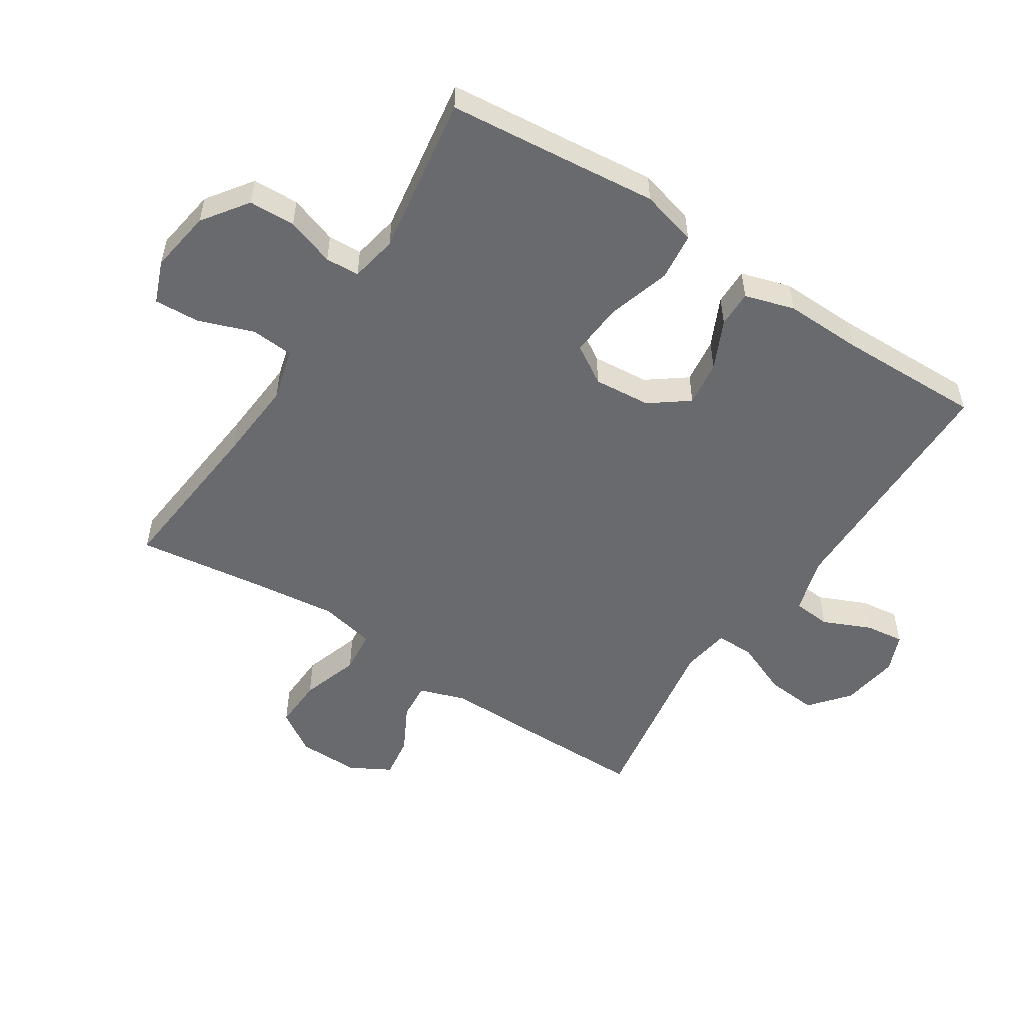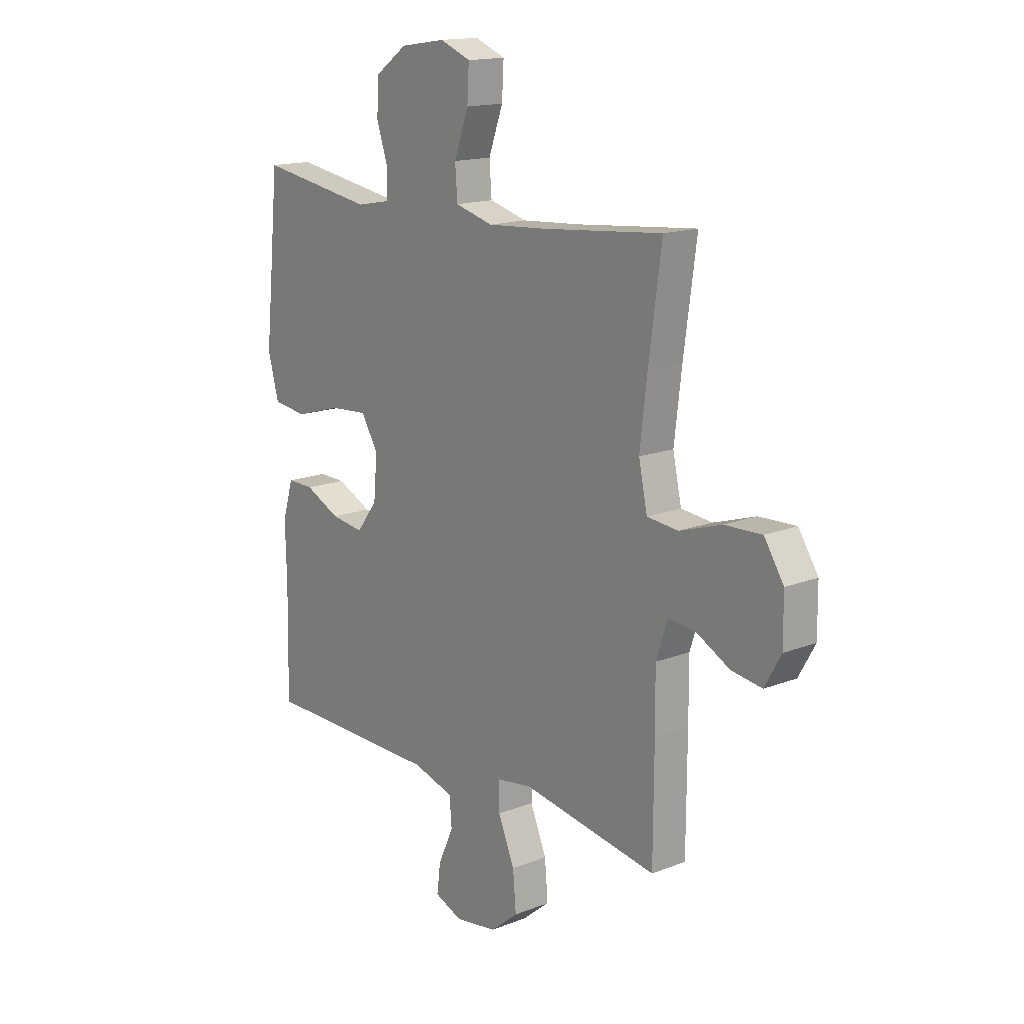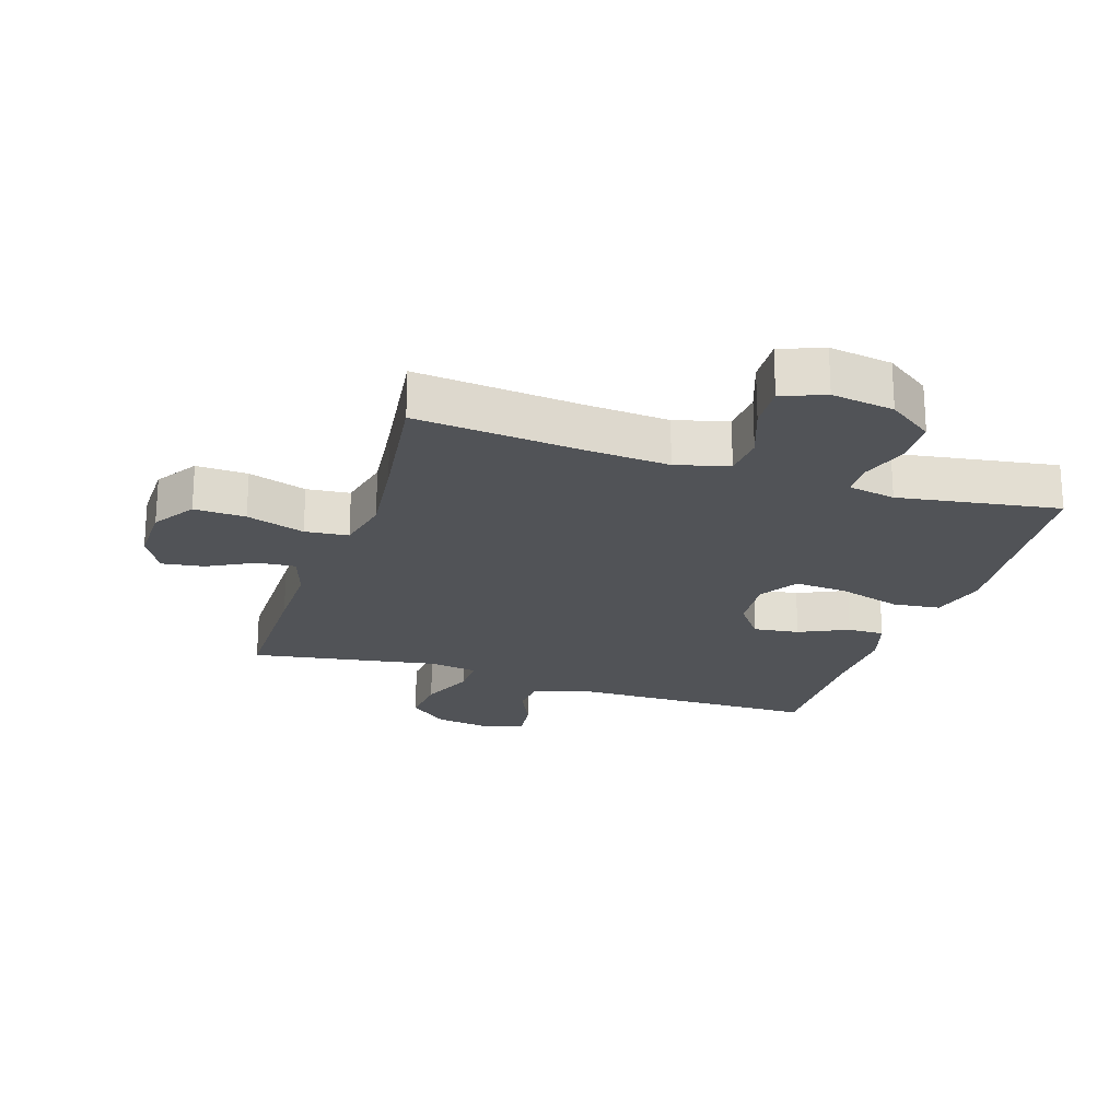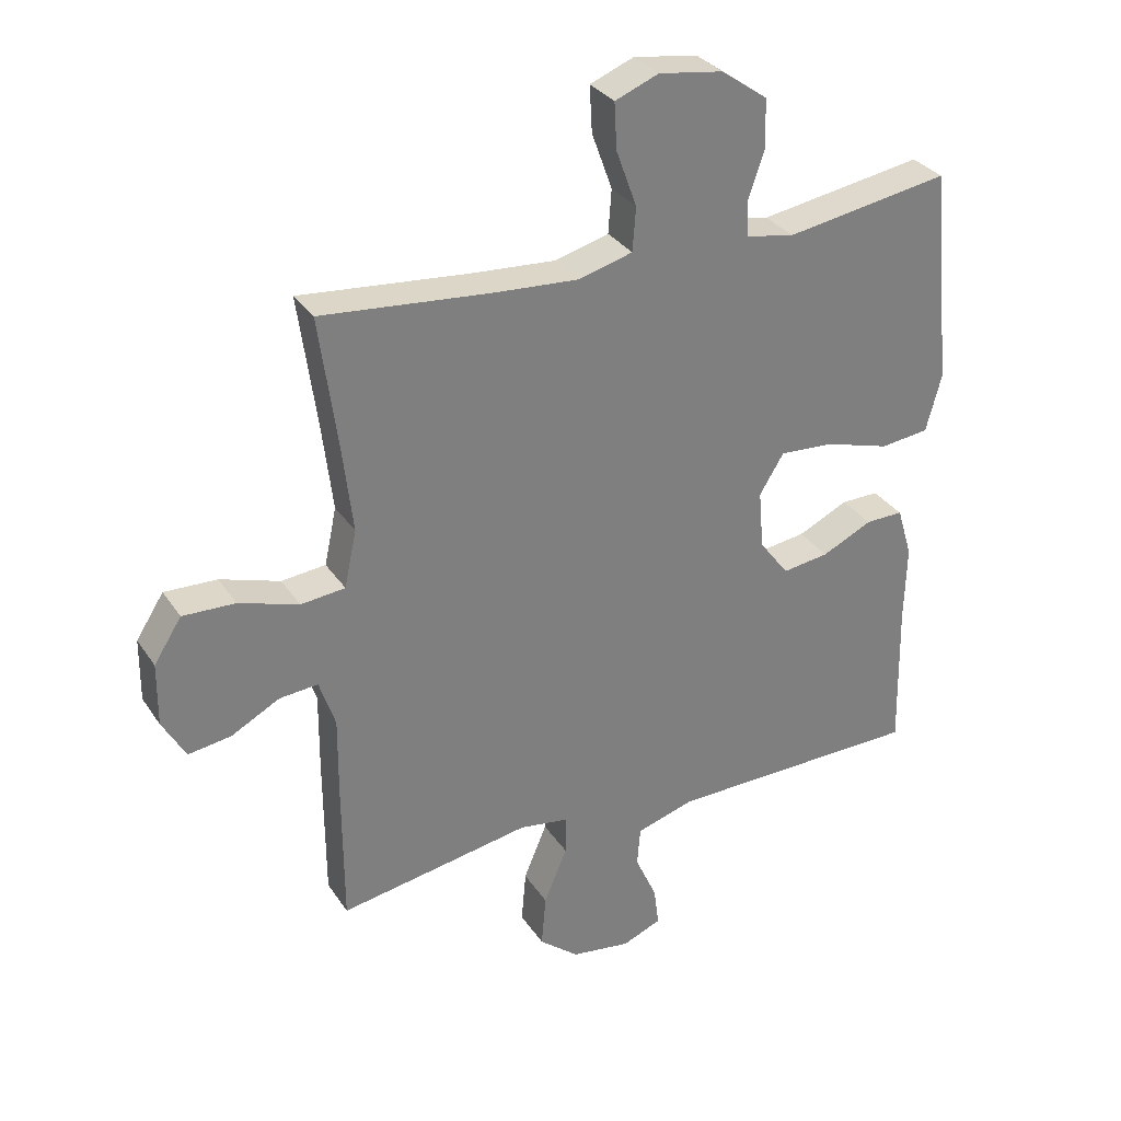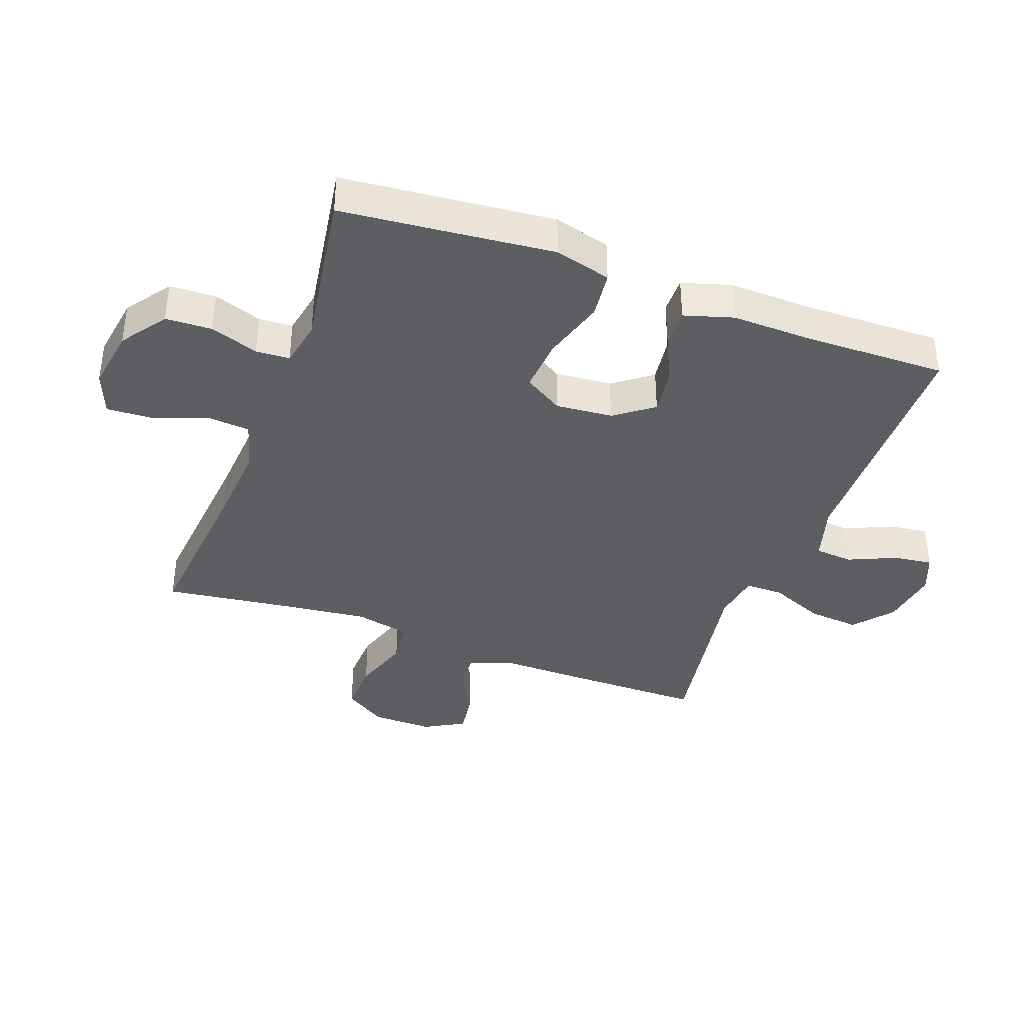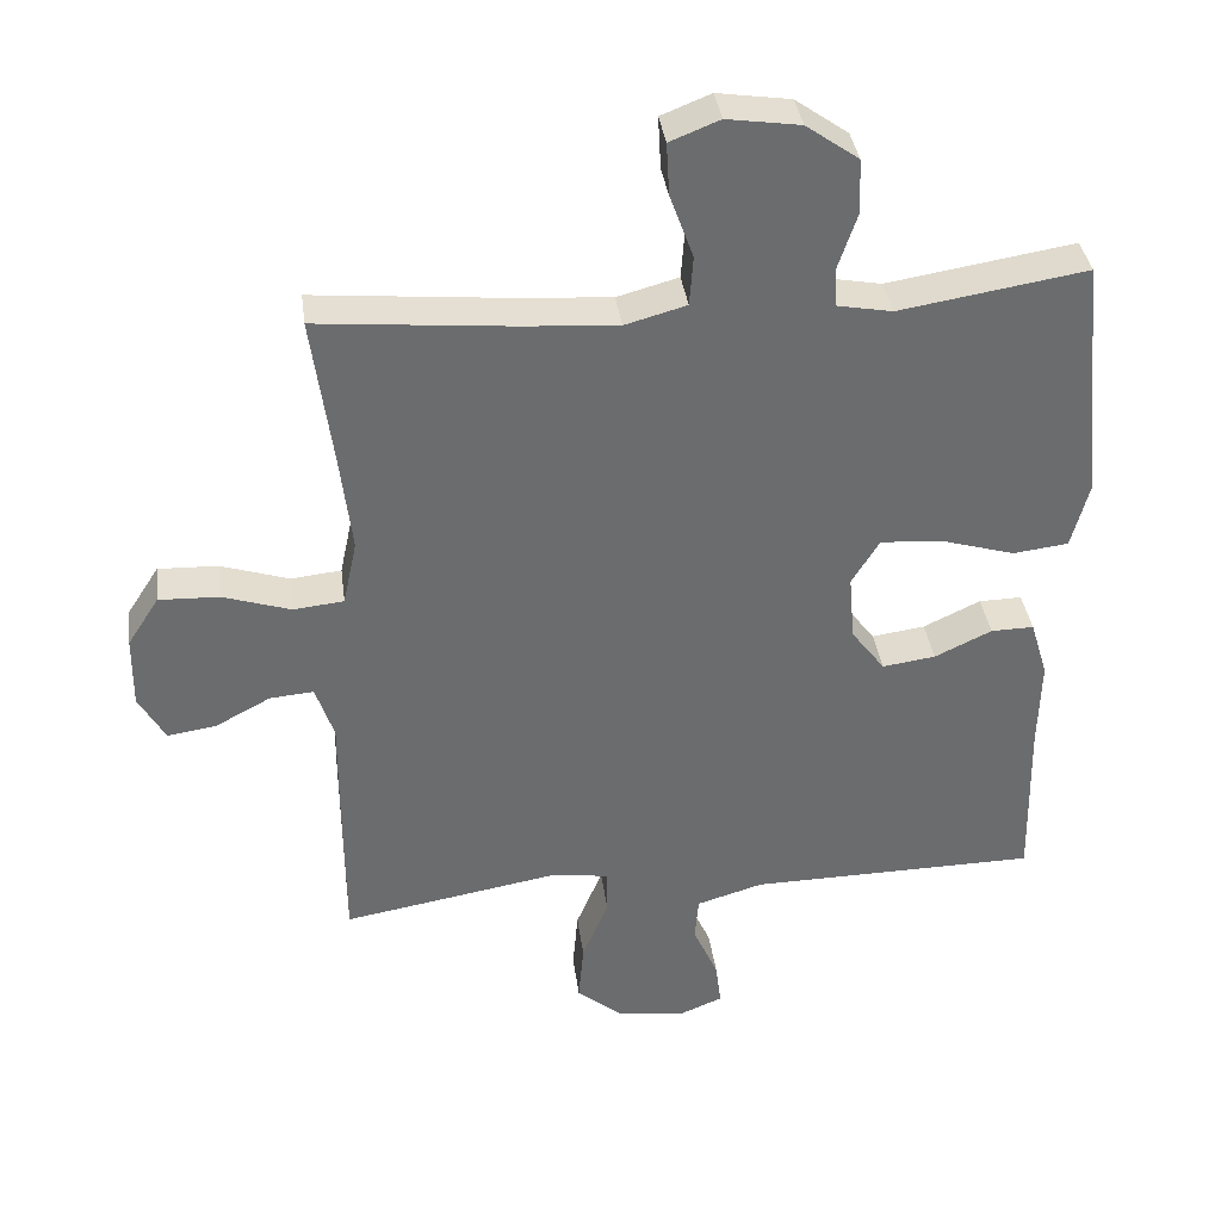
<metadata>
{"format":"obj","ext":"obj","renderer":"f3d","projection":"perspective","resolution":1024,"background":"white","views":[{"elev":-53.0,"azim":56.8,"up":"+Y"},{"elev":15.6,"azim":-129.4,"up":"+Z"},{"elev":-22.0,"azim":-18.2,"up":"+Y"},{"elev":31.5,"azim":-27.9,"up":"+Z"},{"elev":-38.5,"azim":69.6,"up":"+Y"},{"elev":36.8,"azim":-7.6,"up":"+Z"}]}
</metadata>
<code>
v 0.5 0.07 0.5
v 0.52 0.07 0.298
v 0.534 0.07 0.162
v 0.51 0.07 0.072
v 0.434 0.07 0.063
v 0.333 0.07 0.093
v 0.248 0.07 0.099
v 0.21 0.07 0.037
v 0.218 0.07 -0.054
v 0.264 0.07 -0.115
v 0.337 0.07 -0.105
v 0.415 0.07 -0.068
v 0.474 0.07 -0.067
v 0.498 0.07 -0.146
v 0.495 0.07 -0.269
v 0.5 0.07 -0.5
v 0.103 0.07 -0.505
v 0.012 0.07 -0.532
v 0.007 0.07 -0.593
v 0.041 0.07 -0.669
v 0.049 0.07 -0.731
v -0.012 0.07 -0.756
v -0.105 0.07 -0.742
v -0.167 0.07 -0.691
v -0.16 0.07 -0.609
v -0.124 0.07 -0.522
v -0.124 0.07 -0.461
v -0.201 0.07 -0.449
v -0.323 0.07 -0.47
v -0.5 0.07 -0.5
v -0.501 0.07 -0.274
v -0.5 0.07 -0.152
v -0.525 0.07 -0.077
v -0.585 0.07 -0.082
v -0.66 0.07 -0.122
v -0.727 0.07 -0.132
v -0.763 0.07 -0.068
v -0.762 0.07 0.03
v -0.719 0.07 0.097
v -0.637 0.07 0.094
v -0.544 0.07 0.064
v -0.475 0.07 0.071
v -0.456 0.07 0.16
v -0.472 0.07 0.295
v -0.5 0.07 0.5
v -0.234 0.07 0.475
v -0.104 0.07 0.466
v -0.02 0.07 0.489
v -0.015 0.07 0.557
v -0.047 0.07 0.645
v -0.051 0.07 0.717
v 0.017 0.07 0.744
v 0.117 0.07 0.729
v 0.189 0.07 0.678
v 0.192 0.07 0.604
v 0.166 0.07 0.527
v 0.169 0.07 0.473
v 0.244 0.07 0.459
v 0.5 0 0.5
v 0.52 0 0.298
v 0.534 0 0.162
v 0.51 0 0.072
v 0.434 0 0.063
v 0.333 0 0.093
v 0.248 0 0.099
v 0.21 0 0.037
v 0.218 0 -0.054
v 0.264 0 -0.115
v 0.337 0 -0.105
v 0.415 0 -0.068
v 0.474 0 -0.067
v 0.498 0 -0.146
v 0.495 0 -0.269
v 0.5 0 -0.5
v 0.103 0 -0.505
v 0.012 0 -0.532
v 0.007 0 -0.593
v 0.041 0 -0.669
v 0.049 0 -0.731
v -0.012 0 -0.756
v -0.105 0 -0.742
v -0.167 0 -0.691
v -0.16 0 -0.609
v -0.124 0 -0.522
v -0.124 0 -0.461
v -0.201 0 -0.449
v -0.323 0 -0.47
v -0.5 0 -0.5
v -0.501 0 -0.274
v -0.5 0 -0.152
v -0.525 0 -0.077
v -0.585 0 -0.082
v -0.66 0 -0.122
v -0.727 0 -0.132
v -0.763 0 -0.068
v -0.762 0 0.03
v -0.719 0 0.097
v -0.637 0 0.094
v -0.544 0 0.064
v -0.475 0 0.071
v -0.456 0 0.16
v -0.472 0 0.295
v -0.5 0 0.5
v -0.234 0 0.475
v -0.104 0 0.466
v -0.02 0 0.489
v -0.015 0 0.557
v -0.047 0 0.645
v -0.051 0 0.717
v 0.017 0 0.744
v 0.117 0 0.729
v 0.189 0 0.678
v 0.192 0 0.604
v 0.166 0 0.527
v 0.169 0 0.473
v 0.244 0 0.459
f 54 55 56
f 53 54 56
f 52 53 56
f 51 52 56
f 50 51 56
f 49 50 56
f 48 49 56 57
f 47 48 57 58
f 44 45 46
f 43 44 46 47
f 42 43 47 58
f 39 40 41
f 38 39 41
f 37 38 41
f 36 37 41
f 35 36 41
f 34 35 41
f 33 34 41 42
f 58 1 2
f 42 58 2
f 33 42 2
f 32 33 2
f 30 31 32
f 29 30 32
f 28 29 32
f 24 25 26
f 23 24 26
f 22 23 26
f 21 22 26
f 20 21 26
f 19 20 26
f 18 19 26 27
f 17 18 27
f 15 16 17 27
f 15 27 28
f 14 15 28
f 13 14 28
f 12 13 28
f 11 12 28
f 4 5 6
f 3 4 6
f 2 3 6
f 2 6 7
f 32 2 7
f 28 32 7 8
f 10 11 28
f 9 10 28
f 8 9 28
f 114 113 112
f 114 112 111
f 114 111 110
f 114 110 109
f 114 109 108
f 114 108 107
f 115 114 107 106
f 116 115 106 105
f 104 103 102
f 105 104 102 101
f 116 105 101 100
f 99 98 97
f 99 97 96
f 99 96 95
f 99 95 94
f 99 94 93
f 99 93 92
f 100 99 92 91
f 60 59 116
f 60 116 100
f 60 100 91
f 60 91 90
f 90 89 88
f 90 88 87
f 90 87 86
f 84 83 82
f 84 82 81
f 84 81 80
f 84 80 79
f 84 79 78
f 84 78 77
f 85 84 77 76
f 85 76 75
f 85 75 74 73
f 86 85 73
f 86 73 72
f 86 72 71
f 86 71 70
f 86 70 69
f 64 63 62
f 64 62 61
f 64 61 60
f 65 64 60
f 65 60 90
f 66 65 90 86
f 86 69 68
f 86 68 67
f 86 67 66
f 1 59 60 2
f 2 60 61 3
f 3 61 62 4
f 4 62 63 5
f 5 63 64 6
f 6 64 65 7
f 7 65 66 8
f 8 66 67 9
f 9 67 68 10
f 10 68 69 11
f 11 69 70 12
f 12 70 71 13
f 13 71 72 14
f 14 72 73 15
f 15 73 74 16
f 16 74 75 17
f 17 75 76 18
f 18 76 77 19
f 19 77 78 20
f 20 78 79 21
f 21 79 80 22
f 22 80 81 23
f 23 81 82 24
f 24 82 83 25
f 25 83 84 26
f 26 84 85 27
f 27 85 86 28
f 28 86 87 29
f 29 87 88 30
f 30 88 89 31
f 31 89 90 32
f 32 90 91 33
f 33 91 92 34
f 34 92 93 35
f 35 93 94 36
f 36 94 95 37
f 37 95 96 38
f 38 96 97 39
f 39 97 98 40
f 40 98 99 41
f 41 99 100 42
f 42 100 101 43
f 43 101 102 44
f 44 102 103 45
f 45 103 104 46
f 46 104 105 47
f 47 105 106 48
f 48 106 107 49
f 49 107 108 50
f 50 108 109 51
f 51 109 110 52
f 52 110 111 53
f 53 111 112 54
f 54 112 113 55
f 55 113 114 56
f 56 114 115 57
f 57 115 116 58
f 58 116 59 1

</code>
